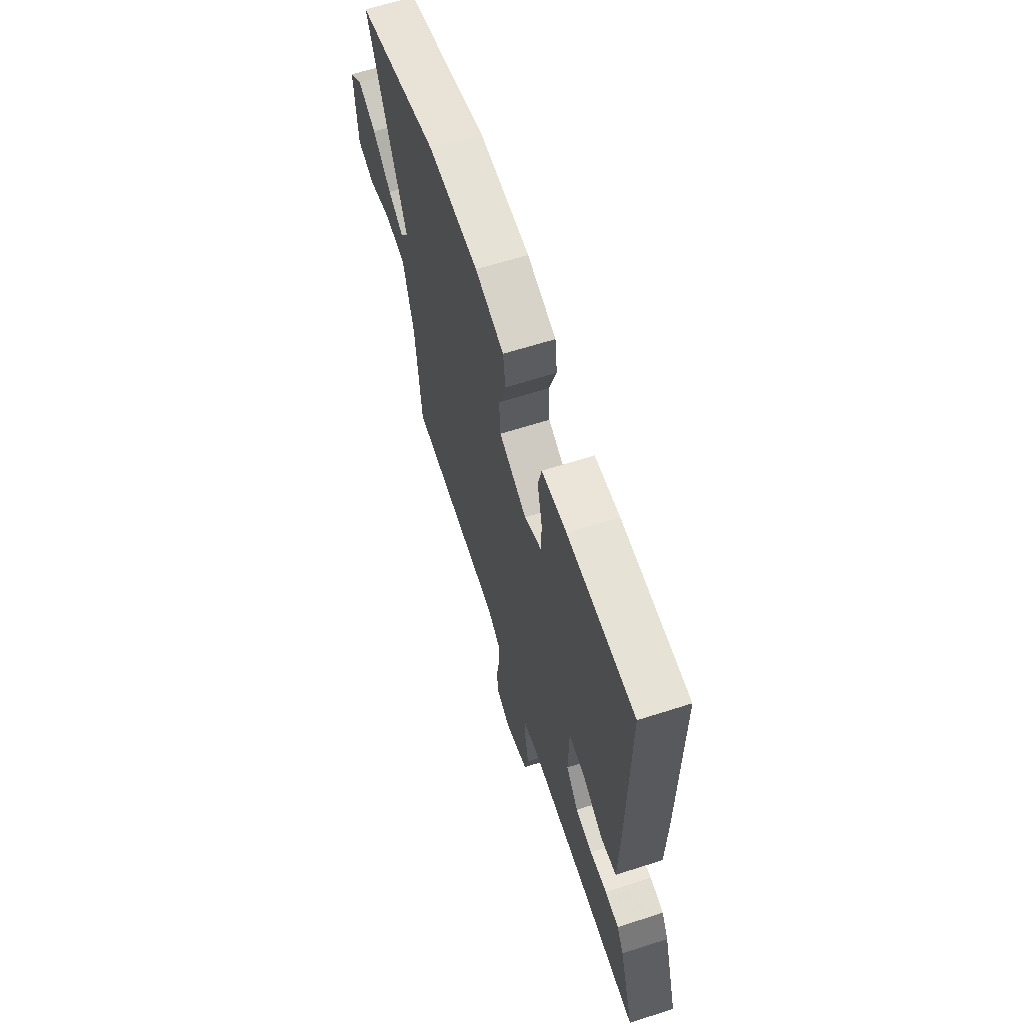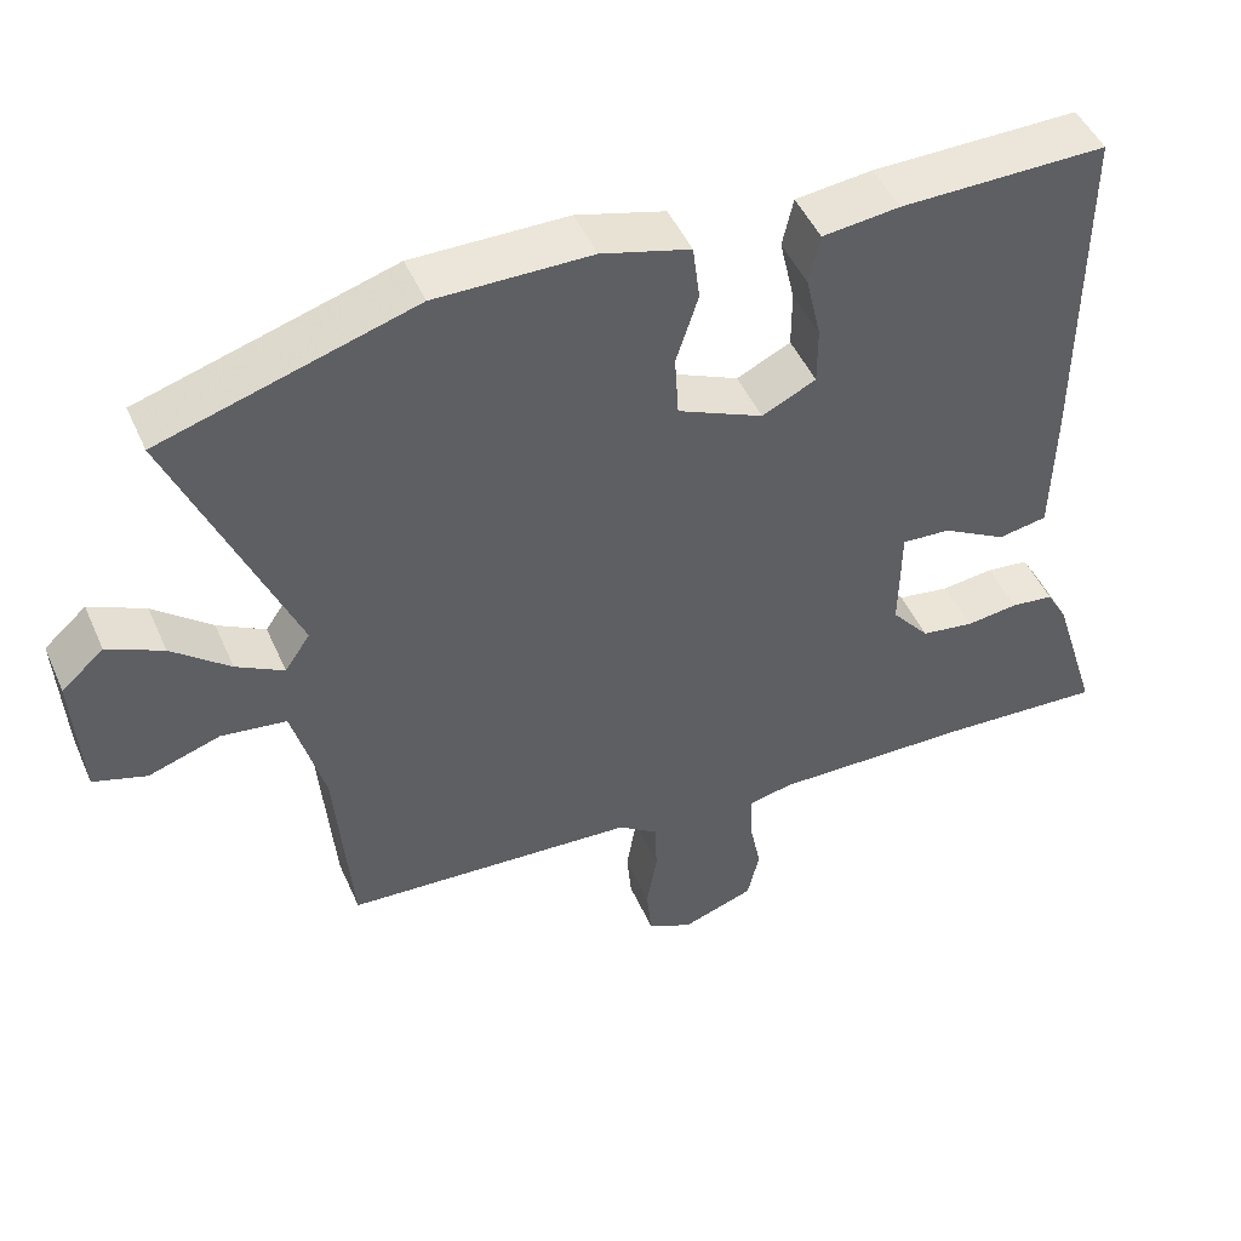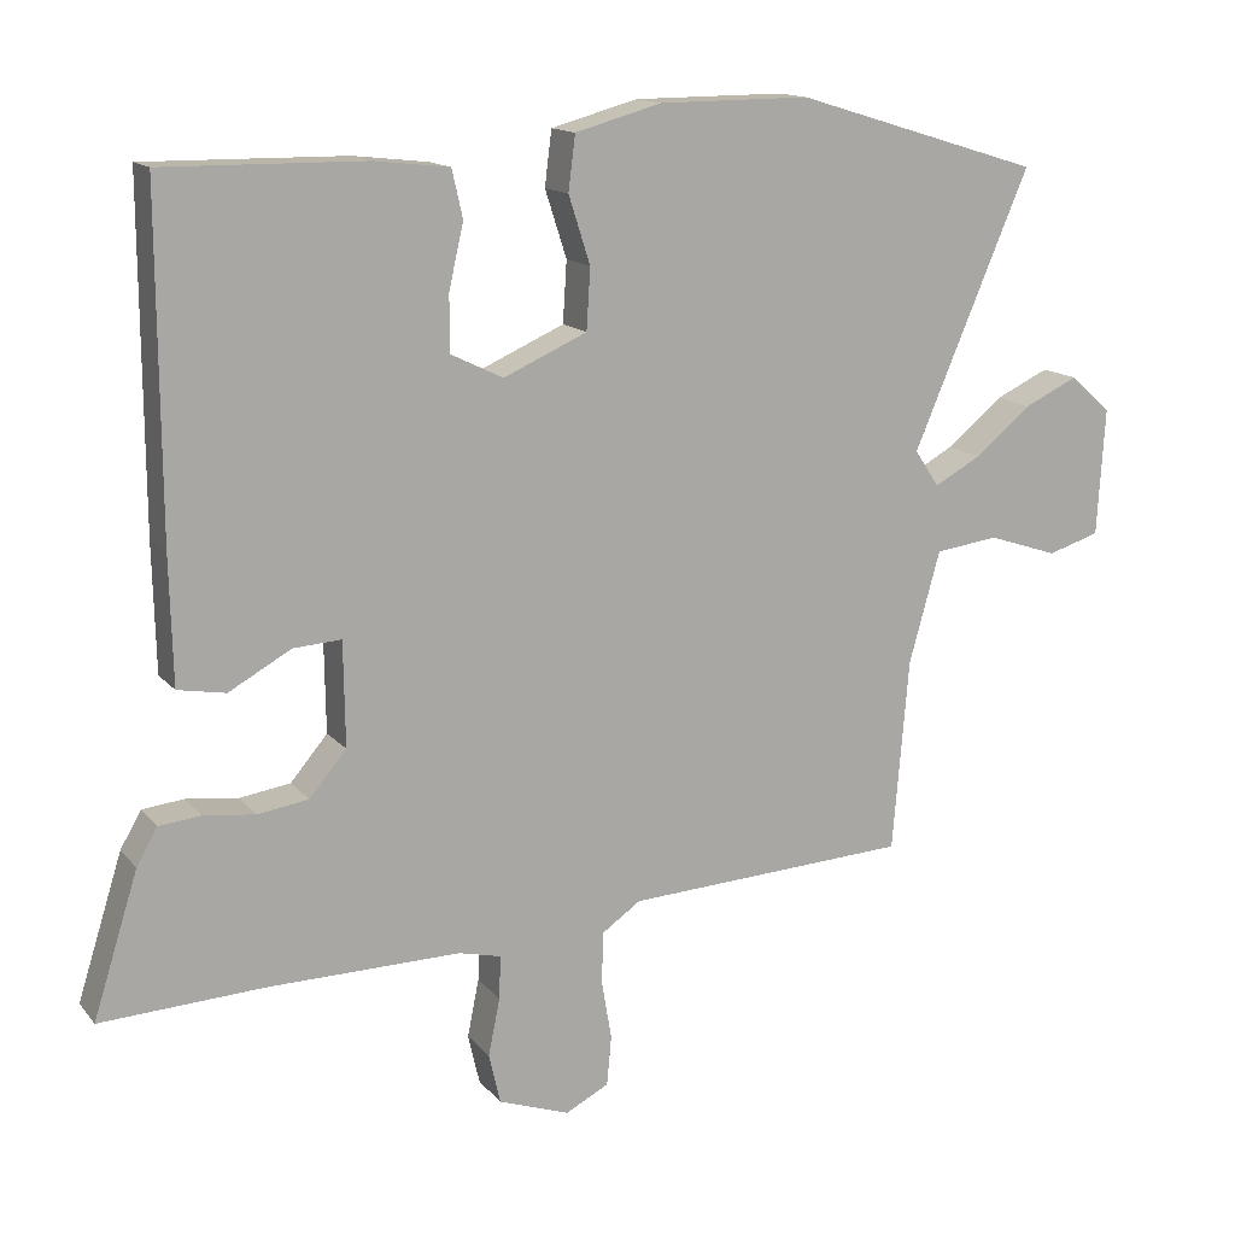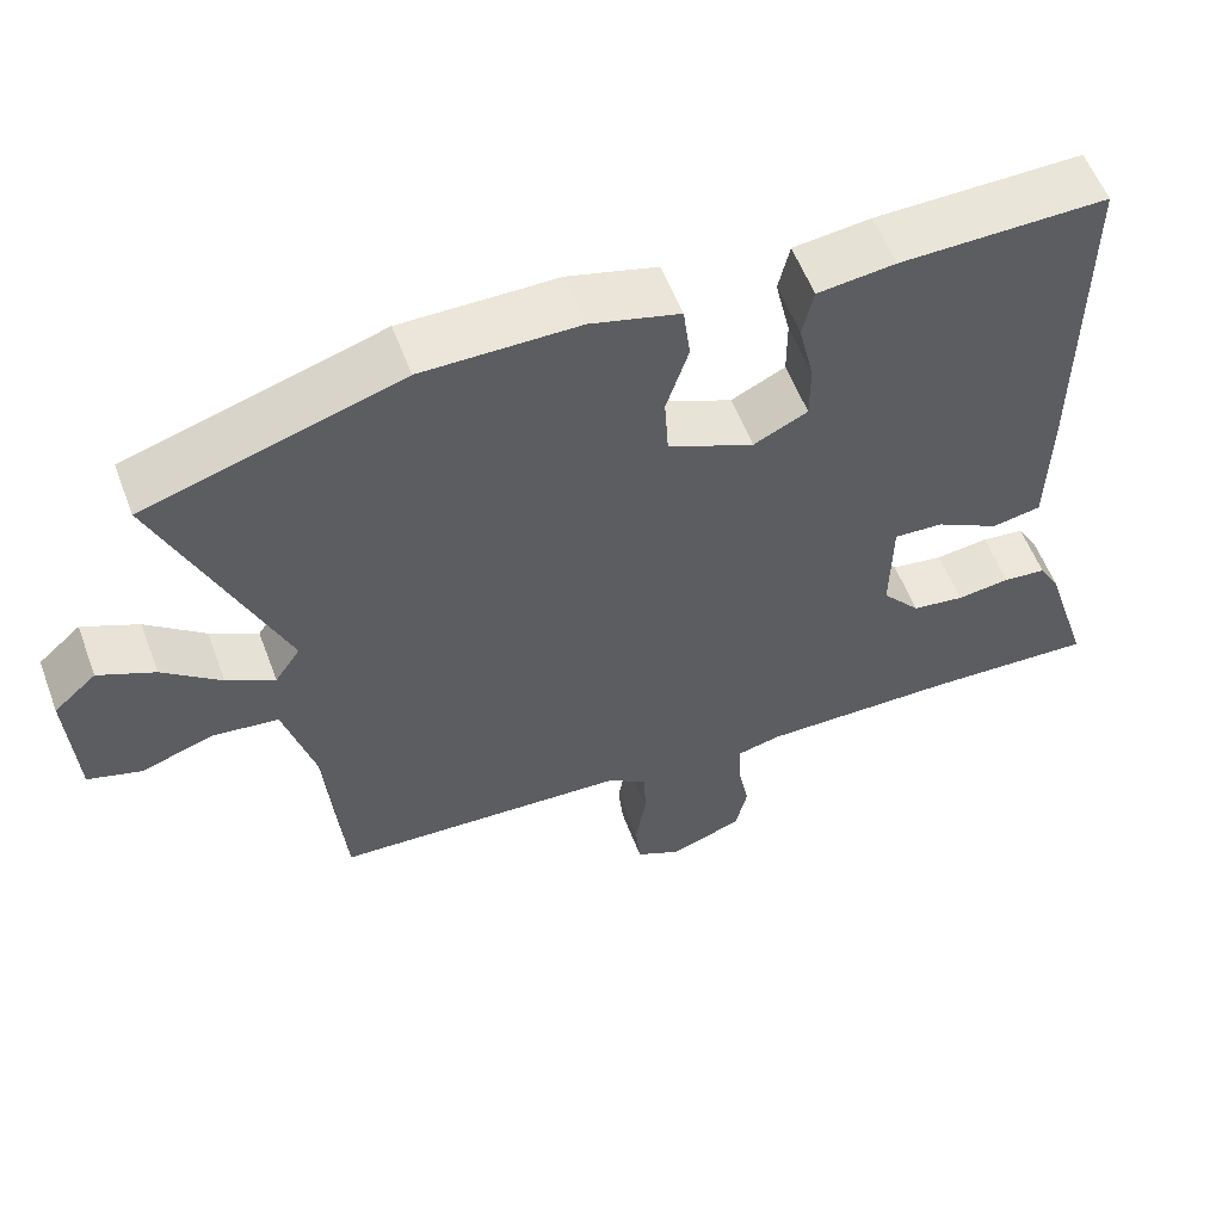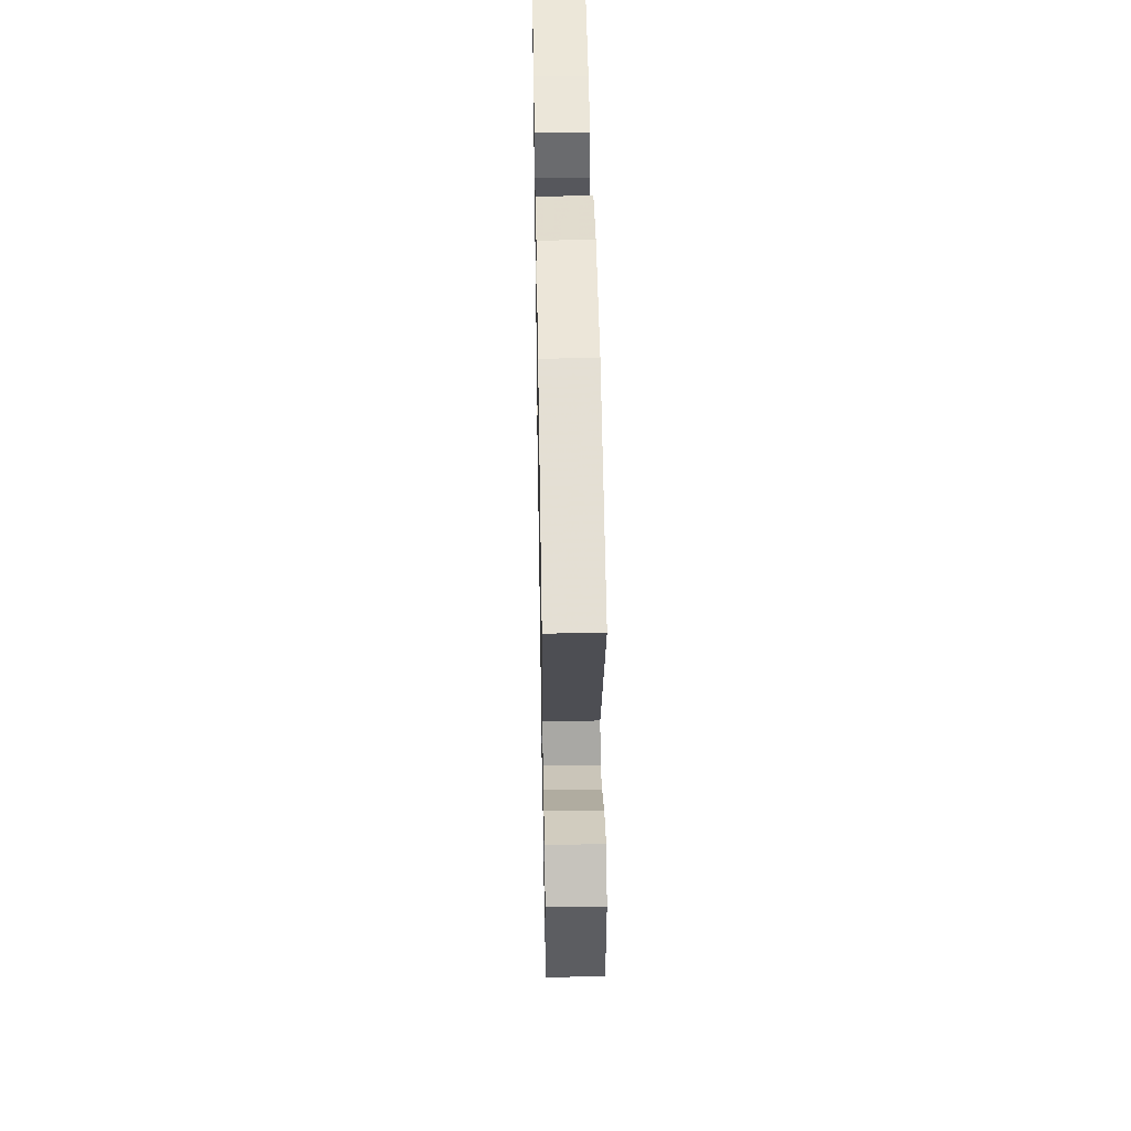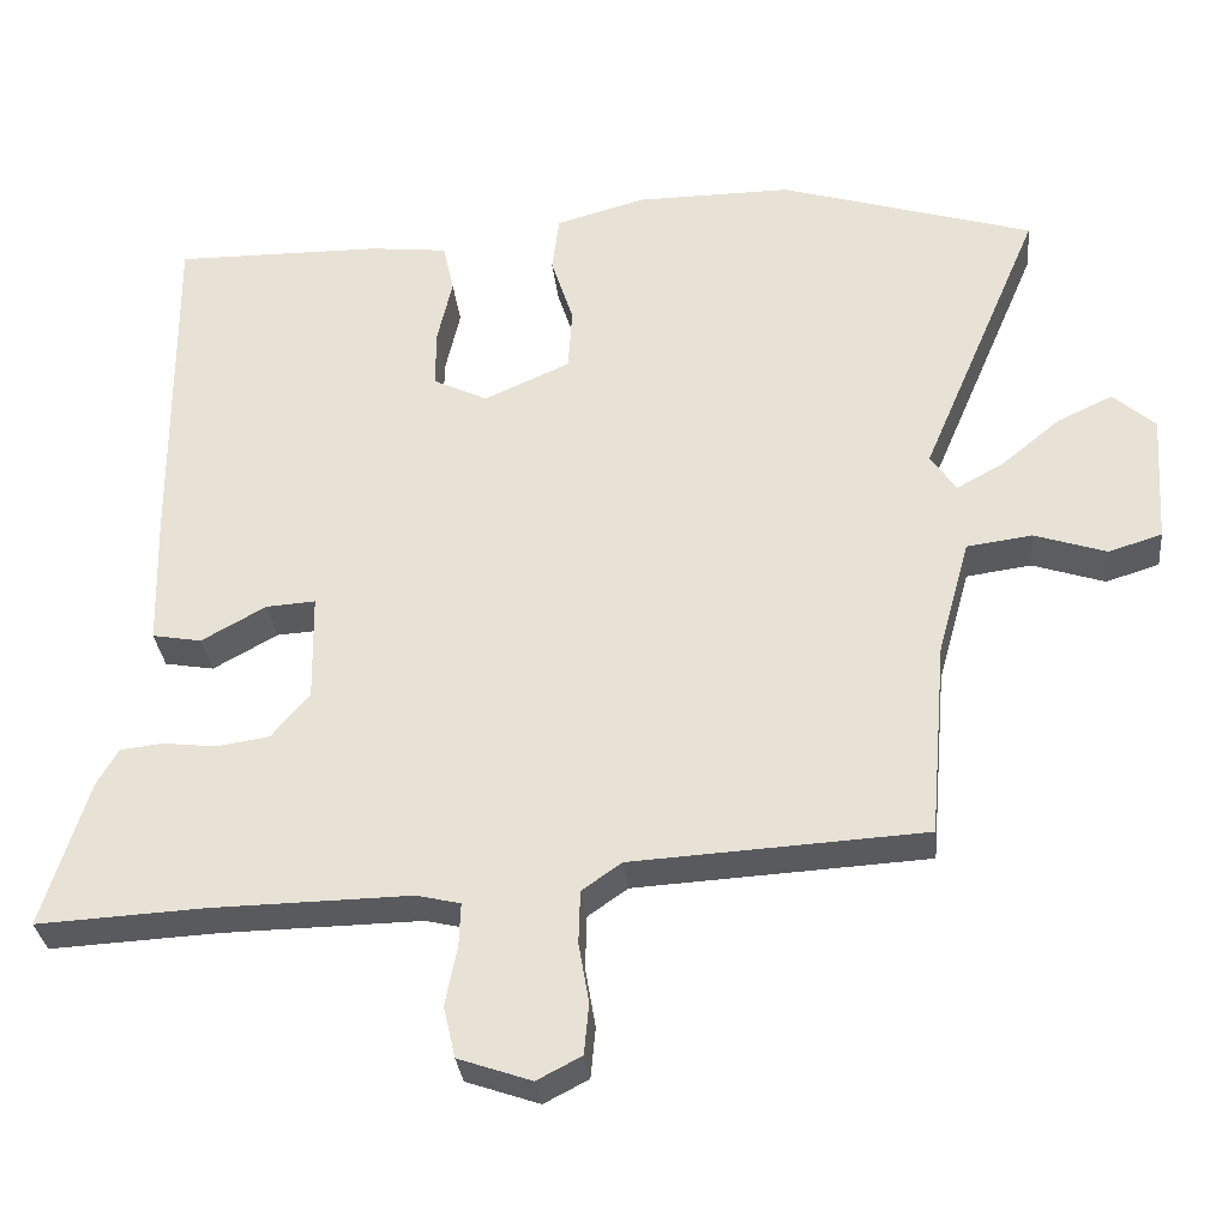
<metadata>
{"format":"obj","ext":"obj","renderer":"f3d","projection":"perspective","resolution":1024,"background":"white","views":[{"elev":63.4,"azim":72.0,"up":"+Z"},{"elev":47.6,"azim":-23.1,"up":"+Z"},{"elev":14.2,"azim":155.2,"up":"+Z"},{"elev":57.0,"azim":-20.6,"up":"+Z"},{"elev":49.5,"azim":-91.0,"up":"+Z"},{"elev":-31.4,"azim":-174.1,"up":"+Z"}]}
</metadata>
<code>
v 0.571 0.07 -0.504
v 0.36 0.07 -0.493
v 0.11 0.07 -0.489
v 0.055 0.07 -0.502
v 0.057 0.07 -0.558
v 0.072 0.07 -0.632
v 0.057 0.07 -0.697
v -0.035 0.07 -0.729
v -0.091 0.07 -0.7
v -0.097 0.07 -0.636
v -0.084 0.07 -0.56
v -0.086 0.07 -0.493
v -0.136 0.07 -0.458
v -0.504 0.07 -0.437
v -0.525 0.07 -0.188
v -0.565 0.07 -0.044
v -0.647 0.07 -0.033
v -0.738 0.07 -0.063
v -0.805 0.07 -0.042
v -0.815 0.07 0.123
v -0.762 0.07 0.17
v -0.692 0.07 0.137
v -0.619 0.07 0.077
v -0.559 0.07 0.044
v -0.527 0.07 0.091
v -0.678 0.07 0.446
v -0.359 0.07 0.543
v -0.163 0.07 0.542
v -0.051 0.07 0.511
v -0.042 0.07 0.44
v -0.07 0.07 0.353
v -0.065 0.07 0.274
v 0.043 0.07 0.226
v 0.111 0.07 0.259
v 0.111 0.07 0.332
v 0.092 0.07 0.415
v 0.106 0.07 0.477
v 0.203 0.07 0.488
v 0.464 0.07 0.491
v 0.462 0.07 0.054
v 0.458 0.07 -0.11
v 0.396 0.07 -0.121
v 0.315 0.07 -0.076
v 0.253 0.07 -0.072
v 0.251 0.07 -0.207
v 0.299 0.07 -0.264
v 0.365 0.07 -0.274
v 0.432 0.07 -0.266
v 0.486 0.07 -0.272
v 0.513 0.07 -0.319
v 0.571 0 -0.504
v 0.36 0 -0.493
v 0.11 0 -0.489
v 0.055 0 -0.502
v 0.057 0 -0.558
v 0.072 0 -0.632
v 0.057 0 -0.697
v -0.035 0 -0.729
v -0.091 0 -0.7
v -0.097 0 -0.636
v -0.084 0 -0.56
v -0.086 0 -0.493
v -0.136 0 -0.458
v -0.504 0 -0.437
v -0.525 0 -0.188
v -0.565 0 -0.044
v -0.647 0 -0.033
v -0.738 0 -0.063
v -0.805 0 -0.042
v -0.815 0 0.123
v -0.762 0 0.17
v -0.692 0 0.137
v -0.619 0 0.077
v -0.559 0 0.044
v -0.527 0 0.091
v -0.678 0 0.446
v -0.359 0 0.543
v -0.163 0 0.542
v -0.051 0 0.511
v -0.042 0 0.44
v -0.07 0 0.353
v -0.065 0 0.274
v 0.043 0 0.226
v 0.111 0 0.259
v 0.111 0 0.332
v 0.092 0 0.415
v 0.106 0 0.477
v 0.203 0 0.488
v 0.464 0 0.491
v 0.462 0 0.054
v 0.458 0 -0.11
v 0.396 0 -0.121
v 0.315 0 -0.076
v 0.253 0 -0.072
v 0.251 0 -0.207
v 0.299 0 -0.264
v 0.365 0 -0.274
v 0.432 0 -0.266
v 0.486 0 -0.272
v 0.513 0 -0.319
f 47 48 49 50
f 46 47 50 1
f 40 41 42 43
f 40 43 44
f 39 40 44
f 38 39 44
f 35 36 37 38
f 34 35 38 44
f 33 34 44 45
f 28 29 30 31
f 28 31 32
f 25 26 27 28
f 24 25 28 32
f 20 21 22 23
f 20 23 24
f 17 18 19 20
f 16 17 20 24
f 15 16 24 32
f 13 14 15 32
f 8 9 10 11
f 8 11 12
f 5 6 7 8
f 4 5 8 12
f 3 4 12 13
f 46 1 2
f 45 46 2 3
f 32 33 45
f 3 13 32 45
f 100 99 98 97
f 51 100 97 96
f 93 92 91 90
f 94 93 90
f 94 90 89
f 94 89 88
f 88 87 86 85
f 94 88 85 84
f 95 94 84 83
f 81 80 79 78
f 82 81 78
f 78 77 76 75
f 82 78 75 74
f 73 72 71 70
f 74 73 70
f 70 69 68 67
f 74 70 67 66
f 82 74 66 65
f 82 65 64 63
f 61 60 59 58
f 62 61 58
f 58 57 56 55
f 62 58 55 54
f 63 62 54 53
f 52 51 96
f 53 52 96 95
f 95 83 82
f 95 82 63 53
f 1 51 52 2
f 2 52 53 3
f 3 53 54 4
f 4 54 55 5
f 5 55 56 6
f 6 56 57 7
f 7 57 58 8
f 8 58 59 9
f 9 59 60 10
f 10 60 61 11
f 11 61 62 12
f 12 62 63 13
f 13 63 64 14
f 14 64 65 15
f 15 65 66 16
f 16 66 67 17
f 17 67 68 18
f 18 68 69 19
f 19 69 70 20
f 20 70 71 21
f 21 71 72 22
f 22 72 73 23
f 23 73 74 24
f 24 74 75 25
f 25 75 76 26
f 26 76 77 27
f 27 77 78 28
f 28 78 79 29
f 29 79 80 30
f 30 80 81 31
f 31 81 82 32
f 32 82 83 33
f 33 83 84 34
f 34 84 85 35
f 35 85 86 36
f 36 86 87 37
f 37 87 88 38
f 38 88 89 39
f 39 89 90 40
f 40 90 91 41
f 41 91 92 42
f 42 92 93 43
f 43 93 94 44
f 44 94 95 45
f 45 95 96 46
f 46 96 97 47
f 47 97 98 48
f 48 98 99 49
f 49 99 100 50
f 50 100 51 1

</code>
